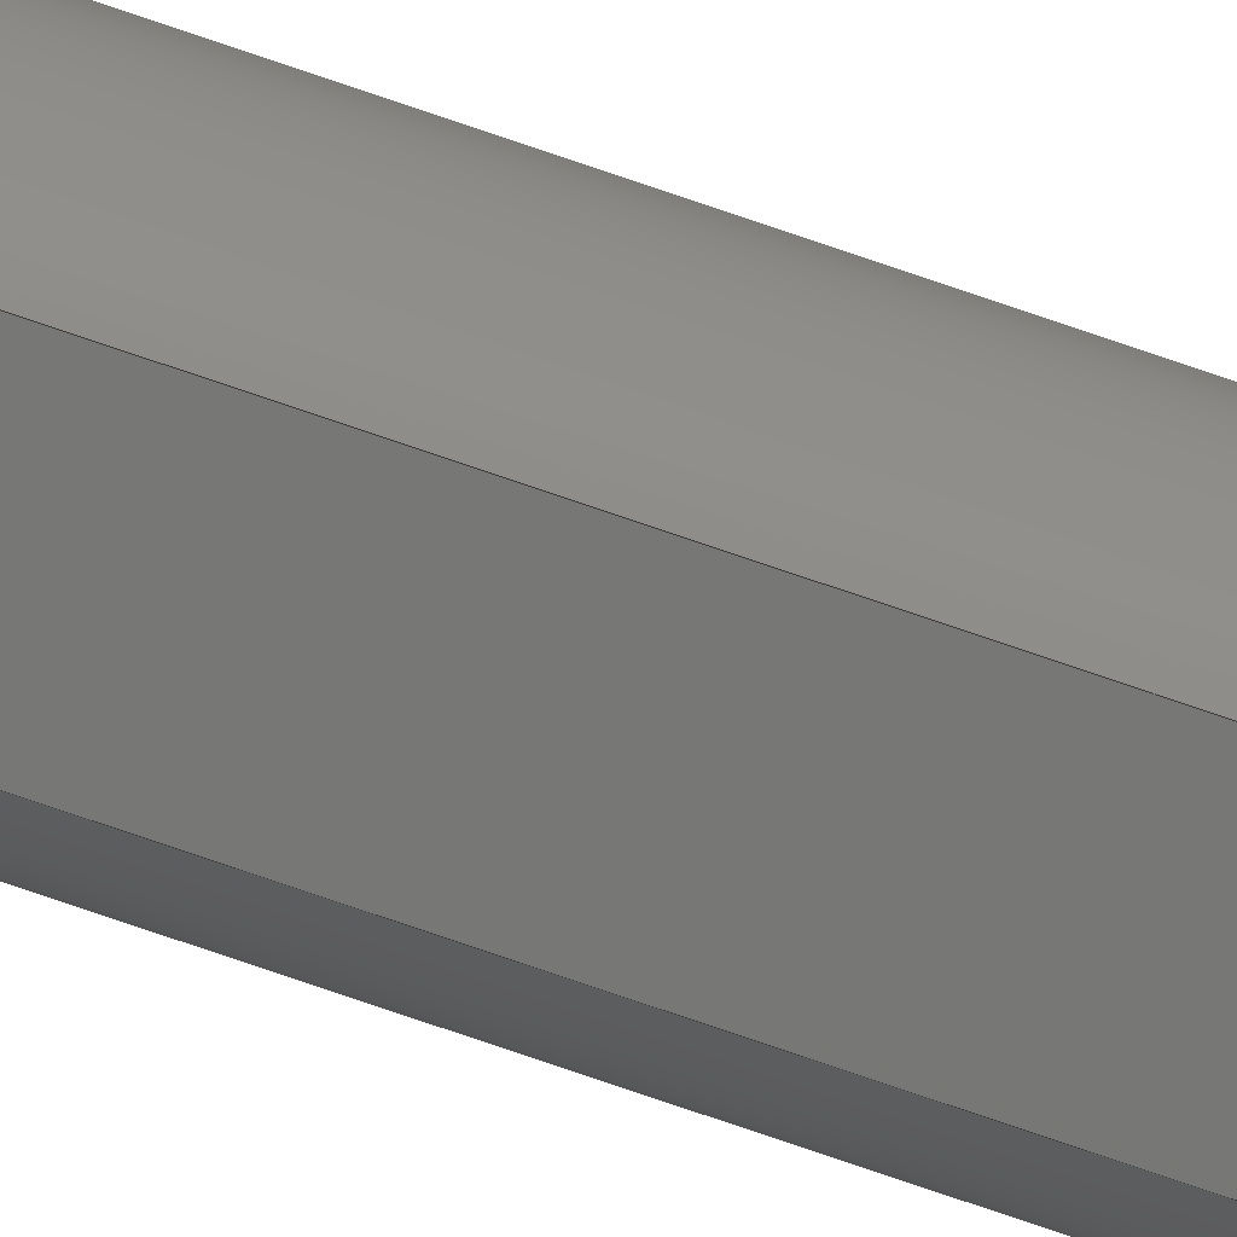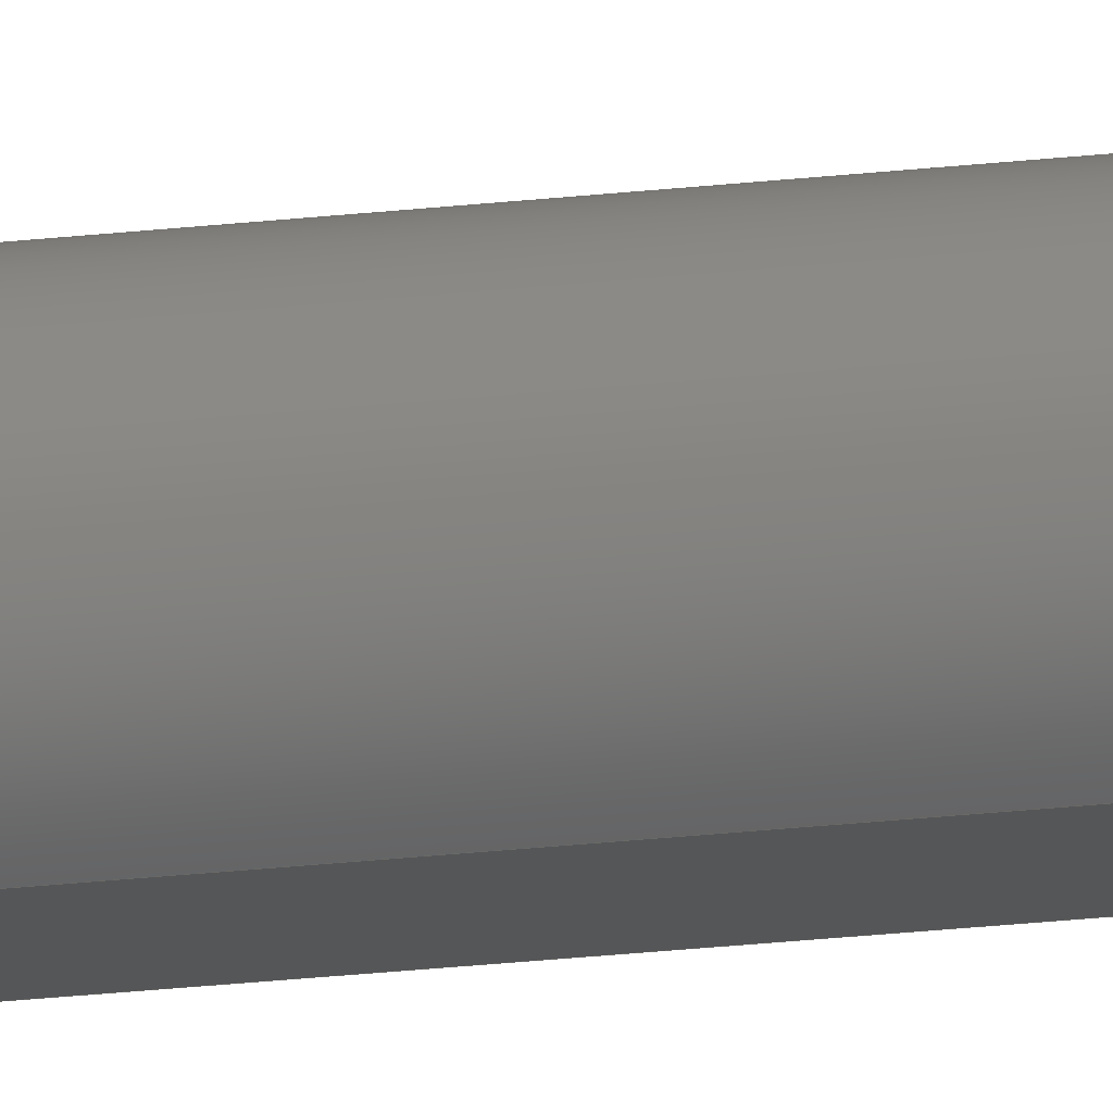
<metadata>
{"format":"step","ext":"step","renderer":"f3d","projection":"perspective","resolution":1024,"background":"white","views":[{"elev":-69.9,"azim":-109.5,"up":"+Z"},{"elev":-14.8,"azim":107.0,"up":"+Z"}]}
</metadata>
<code>
ISO-10303-21;
DATA;
#1 = VERTEX_POINT ( 'NONE', #151 ) ;
#2 = LINE ( 'NONE', #83, #57 ) ;
#3 = EDGE_CURVE ( 'NONE', #120, #81, #108, .T. ) ;
#4 = LINE ( 'NONE', #176, #236 ) ;
#5 = DIRECTION ( 'NONE',  ( 0, 0, 1 ) ) ;
#6 = PRODUCT_RELATED_PRODUCT_CATEGORY ( 'detail', '', ( #198 ) ) ;
#7 = CARTESIAN_POINT ( 'NONE',  ( 0, 0.125, 0 ) ) ;
#8 = CARTESIAN_POINT ( 'NONE',  ( 1.658, 259.9, -2.5 ) ) ;
#9 = EDGE_CURVE ( 'NONE', #173, #196, #228, .T. ) ;
#10 = CIRCLE ( 'NONE', #13, 3 ) ;
#11 = CARTESIAN_POINT ( 'NONE',  ( -1.42, 260, -2.5 ) ) ;
#12 = APPROVAL_PERSON_ORGANIZATION ( #264, #193, #253 ) ;
#13 = AXIS2_PLACEMENT_3D ( 'NONE', #7, #67, #130 ) ;
#14 = DIRECTION ( 'NONE',  ( 1, -0, 0 ) ) ;
#15 = DATE_AND_TIME ( #188, #258 ) ;
#16 = AXIS2_PLACEMENT_3D ( 'NONE', #216, #25, #123 ) ;
#17 = VECTOR ( 'NONE', #125, 1000 ) ;
#18 = ORIENTED_EDGE ( 'NONE', *, *, #9, .F. ) ;
#19 = ORIENTED_EDGE ( 'NONE', *, *, #143, .F. ) ;
#20 = DIRECTION ( 'NONE',  ( -0, -1, -0 ) ) ;
#21 = CARTESIAN_POINT ( 'NONE',  ( 0, 260, 0 ) ) ;
#22 = APPROVAL_PERSON_ORGANIZATION ( #164, #167, #135 ) ;
#23 = ORIENTED_EDGE ( 'NONE', *, *, #256, .T. ) ;
#24 = B_SPLINE_CURVE_WITH_KNOTS ( 'NONE', 3,
 ( #233, #35, #254, #11 ),
 .UNSPECIFIED., .F., .F.,
 ( 4, 4 ),
 ( 2.168e-19, 0.0002693 ),
 .UNSPECIFIED. ) ;
#25 = DIRECTION ( 'NONE',  ( 0, -1, 0 ) ) ;
#26 = AXIS2_PLACEMENT_3D ( 'NONE', #155, #107, #175 ) ;
#27 = CARTESIAN_POINT ( 'NONE',  ( 0, 0.125, 3 ) ) ;
#28 = DIRECTION ( 'NONE',  ( -0, 1, -0 ) ) ;
#29 = APPROVAL_ROLE ( '' ) ;
#30 = AXIS2_PLACEMENT_3D ( 'NONE', #103, #66, #221 ) ;
#31 = FACE_OUTER_BOUND ( 'NONE', #243, .T. ) ;
#32 = ORIENTED_EDGE ( 'NONE', *, *, #260, .F. ) ;
#33 = CARTESIAN_POINT ( 'NONE',  ( 0, 0, 0 ) ) ;
#34 = ORIENTED_EDGE ( 'NONE', *, *, #234, .F. ) ;
#35 = CARTESIAN_POINT ( 'NONE',  ( -1.58, 259.9, -2.5 ) ) ;
#36 = AXIS2_PLACEMENT_3D ( 'NONE', #21, #65, #197 ) ;
#37 = ADVANCED_FACE ( 'NONE', ( #133 ), #223, .T. ) ;
#38 = VECTOR ( 'NONE', #152, 1000 ) ;
#39 = VERTEX_POINT ( 'NONE', #241 ) ;
#40 = CALENDAR_DATE ( 2018, 1, 2 ) ;
#41 = ORIENTED_EDGE ( 'NONE', *, *, #256, .F. ) ;
#42 = AXIS2_PLACEMENT_3D ( 'NONE', #199, #178, #266 ) ;
#43 = DIRECTION ( 'NONE',  ( 0, 0, -1 ) ) ;
#44 = CARTESIAN_POINT ( 'NONE',  ( -1.658, 259.9, -2.5 ) ) ;
#45 = APPROVAL_DATE_TIME ( #121, #206 ) ;
#46 = FACE_OUTER_BOUND ( 'NONE', #64, .T. ) ;
#47 = ORIENTED_EDGE ( 'NONE', *, *, #161, .F. ) ;
#48 = CARTESIAN_POINT ( 'NONE',  ( -1.658, 260, -2.5 ) ) ;
#49 = LINE ( 'NONE', #27, #38 ) ;
#50 = CARTESIAN_POINT ( 'NONE',  ( 1.58, 0.08157, -2.5 ) ) ;
#51 = VERTEX_POINT ( 'NONE', #265 ) ;
#52 = DESIGN_CONTEXT ( 'detailed design', #160, 'design' ) ;
#53 = CIRCLE ( 'NONE', #26, 2.875 ) ;
#54 = SECURITY_CLASSIFICATION_LEVEL ( 'unclassified' ) ;
#55 = PERSON_AND_ORGANIZATION_ROLE ( 'design_supplier' ) ;
#56 = DIRECTION ( 'NONE',  ( 0, 0, 1 ) ) ;
#57 = VECTOR ( 'NONE', #218, 1000 ) ;
#58 = CARTESIAN_POINT ( 'NONE',  ( 0, 0, 2.875 ) ) ;
#59 = CARTESIAN_POINT ( 'NONE',  ( 0, 260, -2.5 ) ) ;
#60 = CYLINDRICAL_SURFACE ( 'NONE', #72, 3 ) ;
#61 = LOCAL_TIME ( 14, 44, 11, #172 ) ;
#62 = ORIENTED_EDGE ( 'NONE', *, *, #9, .T. ) ;
#63 = COORDINATED_UNIVERSAL_TIME_OFFSET ( 6, 0, .BEHIND. ) ;
#64 = EDGE_LOOP ( 'NONE', ( #224, #127, #41, #32 ) ) ;
#65 = DIRECTION ( 'NONE',  ( 0, 1, -0 ) ) ;
#66 = DIRECTION ( 'NONE',  ( -0, 1, -0 ) ) ;
#67 = DIRECTION ( 'NONE',  ( -0, 1, -0 ) ) ;
#68 = PERSON ( 'UNSPECIFIED', 'UNSPECIFIED', 'UNSPECIFIED', ('UNSPECIFIED'), ('UNSPECIFIED'), ('UNSPECIFIED') ) ;
#69 = DIRECTION ( 'NONE',  ( 0, 0, -1 ) ) ;
#70 = PLANE ( 'NONE',  #124 ) ;
#71 = CARTESIAN_POINT ( 'NONE',  ( -1.58, 0.08157, -2.5 ) ) ;
#72 = AXIS2_PLACEMENT_3D ( 'NONE', #145, #20, #128 ) ;
#73 = ORIENTED_EDGE ( 'NONE', *, *, #86, .F. ) ;
#74 = ORIENTED_EDGE ( 'NONE', *, *, #179, .F. ) ;
#75 =( NAMED_UNIT ( * ) SI_UNIT ( $, .STERADIAN. ) SOLID_ANGLE_UNIT ( ) );
#76 = ADVANCED_FACE ( 'NONE', ( #122 ), #60, .T. ) ;
#77 = DIRECTION ( 'NONE',  ( 0, 0, 1 ) ) ;
#78 = ORIENTED_EDGE ( 'NONE', *, *, #187, .T. ) ;
#79 = LOCAL_TIME ( 14, 44, 11, #267 ) ;
#80 = PERSON_AND_ORGANIZATION ( #68, #148 ) ;
#81 = VERTEX_POINT ( 'NONE', #44 ) ;
#82 = CC_DESIGN_PERSON_AND_ORGANIZATION_ASSIGNMENT ( #186, #180, ( #190 ) ) ;
#83 = CARTESIAN_POINT ( 'NONE',  ( 0, 0, -2.5 ) ) ;
#84 = LINE ( 'NONE', #59, #270 ) ;
#85 = CARTESIAN_POINT ( 'NONE',  ( 0, 260, -2.5 ) ) ;
#86 = EDGE_CURVE ( 'NONE', #39, #51, #2, .T. ) ;
#87 = CARTESIAN_POINT ( 'NONE',  ( 1.658, 0.125, -2.5 ) ) ;
#88 = DIRECTION ( 'NONE',  ( 0, 0, 1 ) ) ;
#89 = ORIENTED_EDGE ( 'NONE', *, *, #141, .T. ) ;
#90 = CARTESIAN_POINT ( 'NONE',  ( 1.5, 260, -2.5 ) ) ;
#91 = B_SPLINE_CURVE_WITH_KNOTS ( 'NONE', 3,
 ( #87, #50, #205, #231 ),
 .UNSPECIFIED., .F., .F.,
 ( 4, 4 ),
 ( 2.316e-19, 0.0002693 ),
 .UNSPECIFIED. ) ;
#92 =( LENGTH_UNIT ( ) NAMED_UNIT ( * ) SI_UNIT ( .MILLI., .METRE. ) );
#93 = PERSON_AND_ORGANIZATION ( #68, #148 ) ;
#94 = DIRECTION ( 'NONE',  ( 1, 0, 0 ) ) ;
#95 = SECURITY_CLASSIFICATION ( '', '', #54 ) ;
#96 = APPROVAL_PERSON_ORGANIZATION ( #101, #206, #29 ) ;
#97 = ADVANCED_FACE ( 'NONE', ( #169 ), #242, .T. ) ;
#98 = LOCAL_TIME ( 14, 44, 11, #63 ) ;
#99 = ORIENTED_EDGE ( 'NONE', *, *, #208, .T. ) ;
#100 = ORIENTED_EDGE ( 'NONE', *, *, #3, .T. ) ;
#101 = PERSON_AND_ORGANIZATION ( #68, #148 ) ;
#102 = FACE_OUTER_BOUND ( 'NONE', #246, .T. ) ;
#103 = CARTESIAN_POINT ( 'NONE',  ( 0, 0.125, 0 ) ) ;
#104 = ORIENTED_EDGE ( 'NONE', *, *, #215, .T. ) ;
#105 = CARTESIAN_POINT ( 'NONE',  ( -1.42, 260, -2.5 ) ) ;
#106 = CC_DESIGN_PERSON_AND_ORGANIZATION_ASSIGNMENT ( #80, #272, ( #232 ) ) ;
#107 = DIRECTION ( 'NONE',  ( -0, -1, 0 ) ) ;
#108 = CIRCLE ( 'NONE', #16, 3 ) ;
#109 = AXIS2_PLACEMENT_3D ( 'NONE', #33, #77, #94 ) ;
#110 = CARTESIAN_POINT ( 'NONE',  ( -1.42, 0, -2.5 ) ) ;
#111 = DATE_TIME_ROLE ( 'classification_date' ) ;
#112 = EDGE_CURVE ( 'NONE', #81, #154, #126, .T. ) ;
#113 = APPROVAL_STATUS ( 'not_yet_approved' ) ;
#114 = ORIENTED_EDGE ( 'NONE', *, *, #143, .T. ) ;
#115 = CARTESIAN_POINT ( 'NONE',  ( 0, 0.125, 0 ) ) ;
#116 = DIRECTION ( 'NONE',  ( -0, 1, -0 ) ) ;
#117 = AXIS2_PLACEMENT_3D ( 'NONE', #278, #181, #207 ) ;
#118 = LOCAL_TIME ( 14, 44, 11, #269 ) ;
#119 = ADVANCED_FACE ( 'NONE', ( #102 ), #149, .T. ) ;
#120 = VERTEX_POINT ( 'NONE', #171 ) ;
#121 = DATE_AND_TIME ( #40, #98 ) ;
#122 = FACE_OUTER_BOUND ( 'NONE', #209, .T. ) ;
#123 = DIRECTION ( 'NONE',  ( 0, 0, 1 ) ) ;
#124 = AXIS2_PLACEMENT_3D ( 'NONE', #245, #129, #5 ) ;
#125 = DIRECTION ( 'NONE',  ( -0, -1, -0 ) ) ;
#126 = LINE ( 'NONE', #48, #17 ) ;
#127 = ORIENTED_EDGE ( 'NONE', *, *, #165, .T. ) ;
#128 = DIRECTION ( 'NONE',  ( 0, 0, -1 ) ) ;
#129 = DIRECTION ( 'NONE',  ( 0, 1, -0 ) ) ;
#130 = DIRECTION ( 'NONE',  ( 0, 0, 1 ) ) ;
#131 = ORIENTED_EDGE ( 'NONE', *, *, #3, .F. ) ;
#132 = DATE_TIME_ROLE ( 'creation_date' ) ;
#133 = FACE_OUTER_BOUND ( 'NONE', #239, .T. ) ;
#134 = CLOSED_SHELL ( 'NONE', ( #189, #76, #119, #280, #191, #97, #37 ) ) ;
#135 = APPROVAL_ROLE ( '' ) ;
#136 = CC_DESIGN_PERSON_AND_ORGANIZATION_ASSIGNMENT ( #235, #250, ( #95 ) ) ;
#137 =( NAMED_UNIT ( * ) PLANE_ANGLE_UNIT ( ) SI_UNIT ( $, .RADIAN. ) );
#138 = MECHANICAL_CONTEXT ( 'NONE', #162, 'mechanical' ) ;
#139 = ORIENTED_EDGE ( 'NONE', *, *, #112, .F. ) ;
#140 = MANIFOLD_SOLID_BREP ( 'Chamfer1', #134 ) ;
#141 = EDGE_CURVE ( 'NONE', #158, #1, #10, .T. ) ;
#142 = DATE_AND_TIME ( #147, #118 ) ;
#143 = EDGE_CURVE ( 'NONE', #196, #120, #194, .T. ) ;
#144 = ORIENTED_EDGE ( 'NONE', *, *, #141, .F. ) ;
#145 = CARTESIAN_POINT ( 'NONE',  ( 0, 260, 0 ) ) ;
#146 = CARTESIAN_POINT ( 'NONE',  ( 0, 260, 0 ) ) ;
#147 = CALENDAR_DATE ( 2018, 1, 2 ) ;
#148 = ORGANIZATION ( 'UNSPECIFIED', 'UNSPECIFIED', '' ) ;
#149 = PLANE ( 'NONE',  #247 ) ;
#150 = ORIENTED_EDGE ( 'NONE', *, *, #215, .F. ) ;
#151 = CARTESIAN_POINT ( 'NONE',  ( 1.658, 0.125, -2.5 ) ) ;
#152 = DIRECTION ( 'NONE',  ( 0, 0.7071, 0.7071 ) ) ;
#153 = CC_DESIGN_DATE_AND_TIME_ASSIGNMENT ( #217, #111, ( #95 ) ) ;
#154 = VERTEX_POINT ( 'NONE', #244 ) ;
#155 = CARTESIAN_POINT ( 'NONE',  ( 0, 0, 0 ) ) ;
#156 = CC_DESIGN_DATE_AND_TIME_ASSIGNMENT ( #177, #132, ( #232 ) ) ;
#157 = CIRCLE ( 'NONE', #42, 2.875 ) ;
#158 = VERTEX_POINT ( 'NONE', #262 ) ;
#159 = APPROVAL_STATUS ( 'not_yet_approved' ) ;
#160 = APPLICATION_CONTEXT ( 'configuration controlled 3d designs of mechanical parts and assemblies' ) ;
#161 = EDGE_CURVE ( 'NONE', #51, #259, #53, .T. ) ;
#162 = APPLICATION_CONTEXT ( 'configuration controlled 3d designs of mechanical parts and assemblies' ) ;
#163 = PERSON_AND_ORGANIZATION_ROLE ( 'design_owner' ) ;
#164 = PERSON_AND_ORGANIZATION ( #68, #148 ) ;
#165 = EDGE_CURVE ( 'NONE', #259, #158, #49, .T. ) ;
#166 = B_SPLINE_CURVE_WITH_KNOTS ( 'NONE', 3,
 ( #110, #274, #71, #273 ),
 .UNSPECIFIED., .F., .F.,
 ( 4, 4 ),
 ( 0, 0.0002693 ),
 .UNSPECIFIED. ) ;
#167 = APPROVAL ( #113, 'UNSPECIFIED' ) ;
#168 = CALENDAR_DATE ( 2018, 1, 2 ) ;
#169 = FACE_OUTER_BOUND ( 'NONE', #204, .T. ) ;
#170 =( GEOMETRIC_REPRESENTATION_CONTEXT ( 3 ) GLOBAL_UNCERTAINTY_ASSIGNED_CONTEXT ( ( #237 ) ) GLOBAL_UNIT_ASSIGNED_CONTEXT ( ( #92, #137, #75 ) ) REPRESENTATION_CONTEXT ( 'NONE', 'WORKASPACE' ) );
#171 = CARTESIAN_POINT ( 'NONE',  ( 1.658, 259.9, -2.5 ) ) ;
#172 = COORDINATED_UNIVERSAL_TIME_OFFSET ( 6, 0, .BEHIND. ) ;
#173 = VERTEX_POINT ( 'NONE', #105 ) ;
#174 = CARTESIAN_POINT ( 'NONE',  ( 1.42, 260, -2.5 ) ) ;
#175 = DIRECTION ( 'NONE',  ( 0, 0, 1 ) ) ;
#176 = CARTESIAN_POINT ( 'NONE',  ( 1.658, 260, -2.5 ) ) ;
#177 = DATE_AND_TIME ( #240, #61 ) ;
#178 = DIRECTION ( 'NONE',  ( -0, -1, 0 ) ) ;
#179 = EDGE_CURVE ( 'NONE', #120, #1, #4, .T. ) ;
#180 = PERSON_AND_ORGANIZATION_ROLE ( 'creator' ) ;
#181 = DIRECTION ( 'NONE',  ( 0, 1, -0 ) ) ;
#182 = COORDINATED_UNIVERSAL_TIME_OFFSET ( 6, 0, .BEHIND. ) ;
#183 = ORIENTED_EDGE ( 'NONE', *, *, #165, .F. ) ;
#184 = CC_DESIGN_APPROVAL ( #167, ( #95 ) ) ;
#185 = PLANE ( 'NONE',  #117 ) ;
#186 = PERSON_AND_ORGANIZATION ( #68, #148 ) ;
#187 = EDGE_CURVE ( 'NONE', #259, #39, #157, .T. ) ;
#188 = CALENDAR_DATE ( 2018, 1, 2 ) ;
#189 = ADVANCED_FACE ( 'NONE', ( #46 ), #214, .T. ) ;
#190 = PRODUCT_DEFINITION_FORMATION_WITH_SPECIFIED_SOURCE ( 'ANY', '', #198, .NOT_KNOWN. ) ;
#191 = ADVANCED_FACE ( 'NONE', ( #192 ), #70, .F. ) ;
#192 = FACE_OUTER_BOUND ( 'NONE', #195, .T. ) ;
#193 = APPROVAL ( #249, 'UNSPECIFIED' ) ;
#194 = B_SPLINE_CURVE_WITH_KNOTS ( 'NONE', 3,
 ( #248, #90, #202, #8 ),
 .UNSPECIFIED., .F., .F.,
 ( 4, 4 ),
 ( 0, 0.0002693 ),
 .UNSPECIFIED. ) ;
#195 = EDGE_LOOP ( 'NONE', ( #219, #201, #78 ) ) ;
#196 = VERTEX_POINT ( 'NONE', #174 ) ;
#197 = DIRECTION ( 'NONE',  ( 0, 0, 1 ) ) ;
#198 = PRODUCT ( '2101-0006-0260', '2101-0006-0260', '', ( #138 ) ) ;
#199 = CARTESIAN_POINT ( 'NONE',  ( 0, 0, 0 ) ) ;
#200 = CC_DESIGN_SECURITY_CLASSIFICATION ( #95, ( #190 ) ) ;
#201 = ORIENTED_EDGE ( 'NONE', *, *, #161, .T. ) ;
#202 = CARTESIAN_POINT ( 'NONE',  ( 1.58, 259.9, -2.5 ) ) ;
#203 = APPROVAL_DATE_TIME ( #15, #193 ) ;
#204 = EDGE_LOOP ( 'NONE', ( #183, #47, #276, #144 ) ) ;
#205 = CARTESIAN_POINT ( 'NONE',  ( 1.5, 0.03975, -2.5 ) ) ;
#206 = APPROVAL ( #159, 'UNSPECIFIED' ) ;
#207 = DIRECTION ( 'NONE',  ( 0, 0, 1 ) ) ;
#208 = EDGE_CURVE ( 'NONE', #1, #51, #91, .T. ) ;
#209 = EDGE_LOOP ( 'NONE', ( #212, #23, #89, #74, #100 ) ) ;
#210 = APPLICATION_PROTOCOL_DEFINITION ( 'international standard', 'config_control_design', 1994, #160 ) ;
#211 = ADVANCED_BREP_SHAPE_REPRESENTATION ( '2101-0006-0260', ( #140, #109 ), #170 ) ;
#212 = ORIENTED_EDGE ( 'NONE', *, *, #112, .T. ) ;
#213 = PRODUCT_DEFINITION_SHAPE ( 'NONE', 'NONE',  #232 ) ;
#214 = CONICAL_SURFACE ( 'NONE', #279, 3, 0.7854 ) ;
#215 = EDGE_CURVE ( 'NONE', #173, #196, #84, .T. ) ;
#216 = CARTESIAN_POINT ( 'NONE',  ( 0, 259.9, 0 ) ) ;
#217 = DATE_AND_TIME ( #168, #79 ) ;
#218 = DIRECTION ( 'NONE',  ( 1, -0, 0 ) ) ;
#219 = ORIENTED_EDGE ( 'NONE', *, *, #86, .T. ) ;
#220 = CC_DESIGN_APPROVAL ( #193, ( #232 ) ) ;
#221 = DIRECTION ( 'NONE',  ( 0, 0, 1 ) ) ;
#222 = CC_DESIGN_PERSON_AND_ORGANIZATION_ASSIGNMENT ( #93, #163, ( #198 ) ) ;
#223 = CONICAL_SURFACE ( 'NONE', #225, 2.875, 0.7854 ) ;
#224 = ORIENTED_EDGE ( 'NONE', *, *, #187, .F. ) ;
#225 = AXIS2_PLACEMENT_3D ( 'NONE', #146, #261, #43 ) ;
#226 = DIRECTION ( 'NONE',  ( -1, 0, -0 ) ) ;
#227 = DIRECTION ( 'NONE',  ( -0, -1, -0 ) ) ;
#228 = CIRCLE ( 'NONE', #36, 2.875 ) ;
#229 = APPLICATION_PROTOCOL_DEFINITION ( 'international standard', 'config_control_design', 1994, #162 ) ;
#230 = CIRCLE ( 'NONE', #277, 3 ) ;
#231 = CARTESIAN_POINT ( 'NONE',  ( 1.42, 0, -2.5 ) ) ;
#232 = PRODUCT_DEFINITION ( 'UNKNOWN', '', #190, #52 ) ;
#233 = CARTESIAN_POINT ( 'NONE',  ( -1.658, 259.9, -2.5 ) ) ;
#234 = EDGE_CURVE ( 'NONE', #81, #173, #24, .T. ) ;
#235 = PERSON_AND_ORGANIZATION ( #68, #148 ) ;
#236 = VECTOR ( 'NONE', #227, 1000 ) ;
#237 = UNCERTAINTY_MEASURE_WITH_UNIT (LENGTH_MEASURE( 1e-05 ), #92, 'distance_accuracy_value', 'NONE');
#238 = CC_DESIGN_APPROVAL ( #206, ( #190 ) ) ;
#239 = EDGE_LOOP ( 'NONE', ( #34, #131, #19, #18 ) ) ;
#240 = CALENDAR_DATE ( 2018, 1, 2 ) ;
#241 = CARTESIAN_POINT ( 'NONE',  ( -1.42, 0, -2.5 ) ) ;
#242 = CONICAL_SURFACE ( 'NONE', #30, 3, 0.7854 ) ;
#243 = EDGE_LOOP ( 'NONE', ( #150, #62 ) ) ;
#244 = CARTESIAN_POINT ( 'NONE',  ( -1.658, 0.125, -2.5 ) ) ;
#245 = CARTESIAN_POINT ( 'NONE',  ( 0, 0, 0 ) ) ;
#246 = EDGE_LOOP ( 'NONE', ( #271, #99, #73, #251, #139, #255, #104, #114 ) ) ;
#247 = AXIS2_PLACEMENT_3D ( 'NONE', #85, #69, #226 ) ;
#248 = CARTESIAN_POINT ( 'NONE',  ( 1.42, 260, -2.5 ) ) ;
#249 = APPROVAL_STATUS ( 'not_yet_approved' ) ;
#250 = PERSON_AND_ORGANIZATION_ROLE ( 'classification_officer' ) ;
#251 = ORIENTED_EDGE ( 'NONE', *, *, #260, .T. ) ;
#252 = CC_DESIGN_PERSON_AND_ORGANIZATION_ASSIGNMENT ( #257, #55, ( #190 ) ) ;
#253 = APPROVAL_ROLE ( '' ) ;
#254 = CARTESIAN_POINT ( 'NONE',  ( -1.5, 260, -2.5 ) ) ;
#255 = ORIENTED_EDGE ( 'NONE', *, *, #234, .T. ) ;
#256 = EDGE_CURVE ( 'NONE', #154, #158, #230, .T. ) ;
#257 = PERSON_AND_ORGANIZATION ( #68, #148 ) ;
#258 = LOCAL_TIME ( 14, 44, 11, #182 ) ;
#259 = VERTEX_POINT ( 'NONE', #58 ) ;
#260 = EDGE_CURVE ( 'NONE', #39, #154, #166, .T. ) ;
#261 = DIRECTION ( 'NONE',  ( 0, -1, 0 ) ) ;
#262 = CARTESIAN_POINT ( 'NONE',  ( 0, 0.125, 3 ) ) ;
#263 = APPROVAL_DATE_TIME ( #142, #167 ) ;
#264 = PERSON_AND_ORGANIZATION ( #68, #148 ) ;
#265 = CARTESIAN_POINT ( 'NONE',  ( 1.42, 0, -2.5 ) ) ;
#266 = DIRECTION ( 'NONE',  ( 0, 0, 1 ) ) ;
#267 = COORDINATED_UNIVERSAL_TIME_OFFSET ( 6, 0, .BEHIND. ) ;
#268 = CARTESIAN_POINT ( 'NONE',  ( 0, 0.125, 0 ) ) ;
#269 = COORDINATED_UNIVERSAL_TIME_OFFSET ( 6, 0, .BEHIND. ) ;
#270 = VECTOR ( 'NONE', #14, 1000 ) ;
#271 = ORIENTED_EDGE ( 'NONE', *, *, #179, .T. ) ;
#272 = PERSON_AND_ORGANIZATION_ROLE ( 'creator' ) ;
#273 = CARTESIAN_POINT ( 'NONE',  ( -1.658, 0.125, -2.5 ) ) ;
#274 = CARTESIAN_POINT ( 'NONE',  ( -1.5, 0.03975, -2.5 ) ) ;
#275 = SHAPE_DEFINITION_REPRESENTATION ( #213, #211 ) ;
#276 = ORIENTED_EDGE ( 'NONE', *, *, #208, .F. ) ;
#277 = AXIS2_PLACEMENT_3D ( 'NONE', #115, #116, #56 ) ;
#278 = CARTESIAN_POINT ( 'NONE',  ( 0, 260, 0 ) ) ;
#279 = AXIS2_PLACEMENT_3D ( 'NONE', #268, #28, #88 ) ;
#280 = ADVANCED_FACE ( 'NONE', ( #31 ), #185, .T. ) ;
ENDSEC;
END-ISO-10303-21;

</code>
